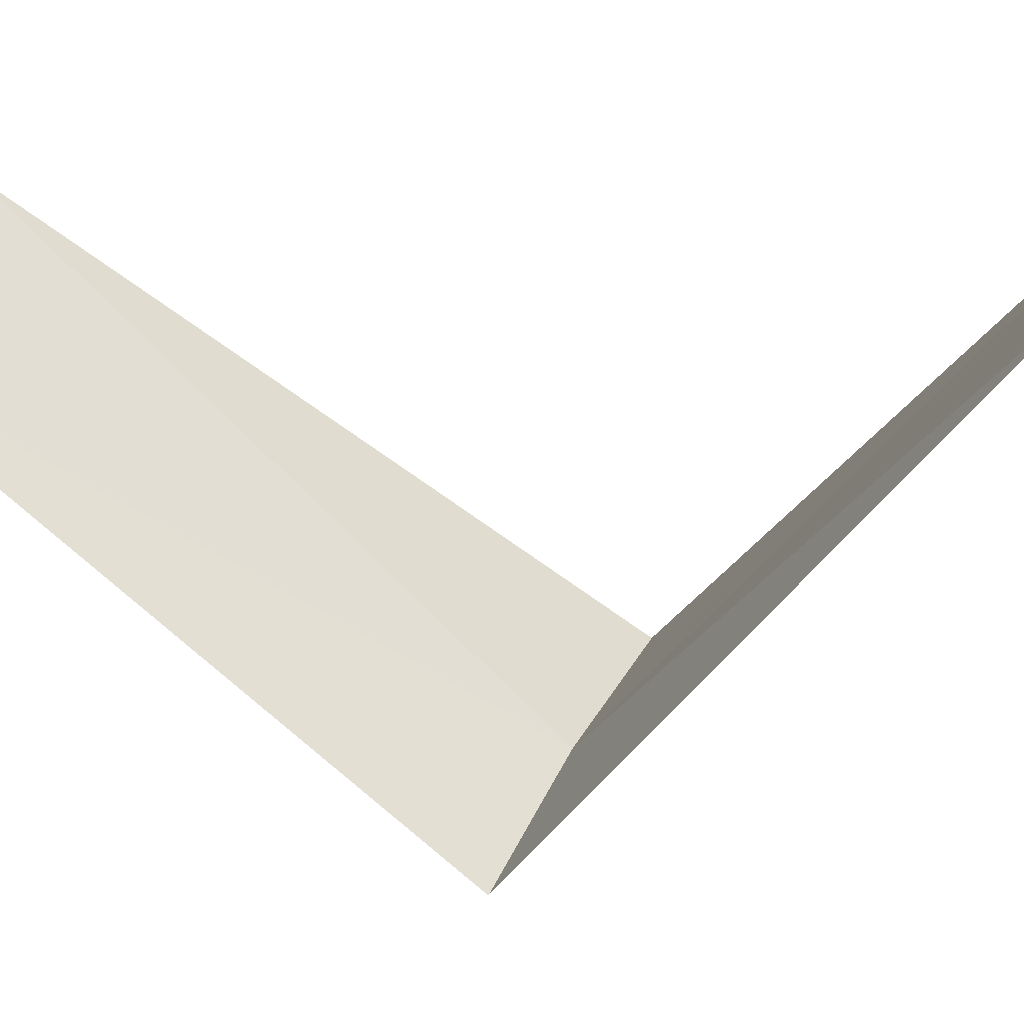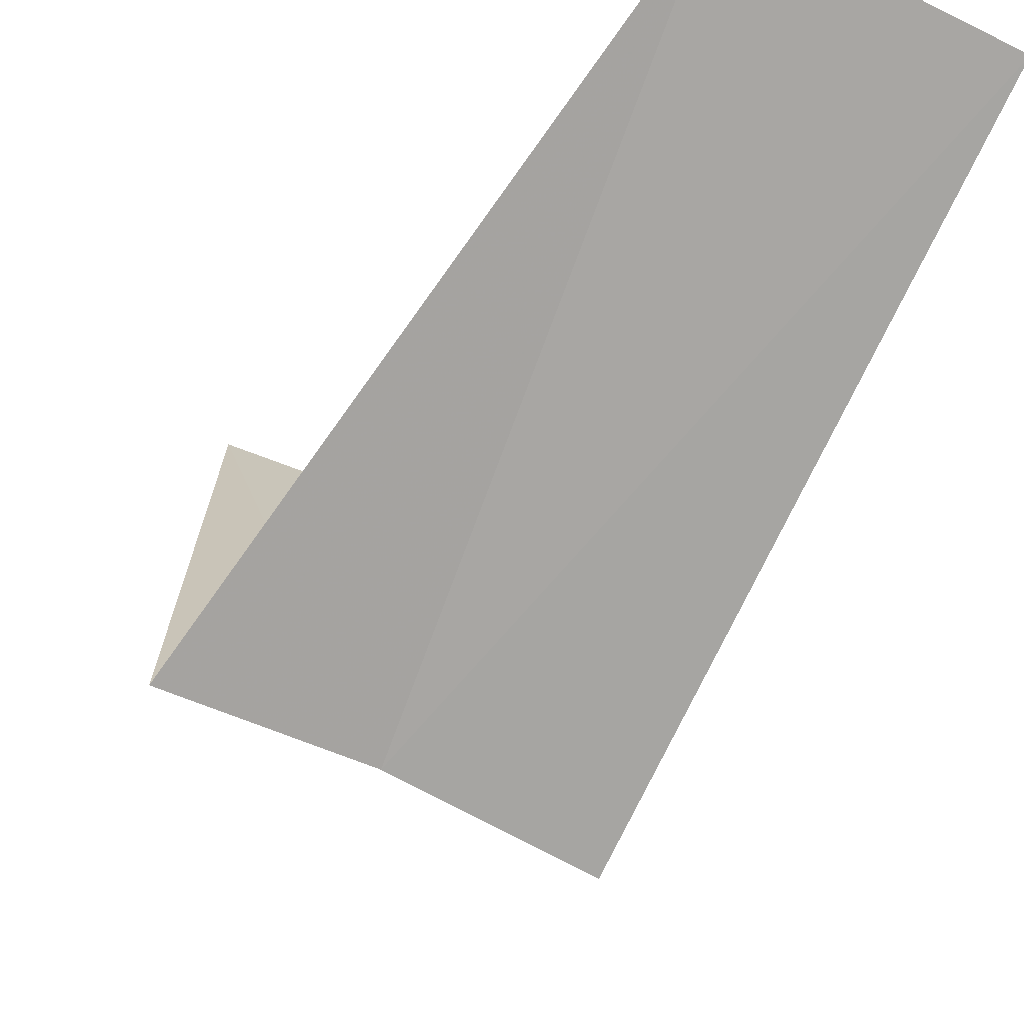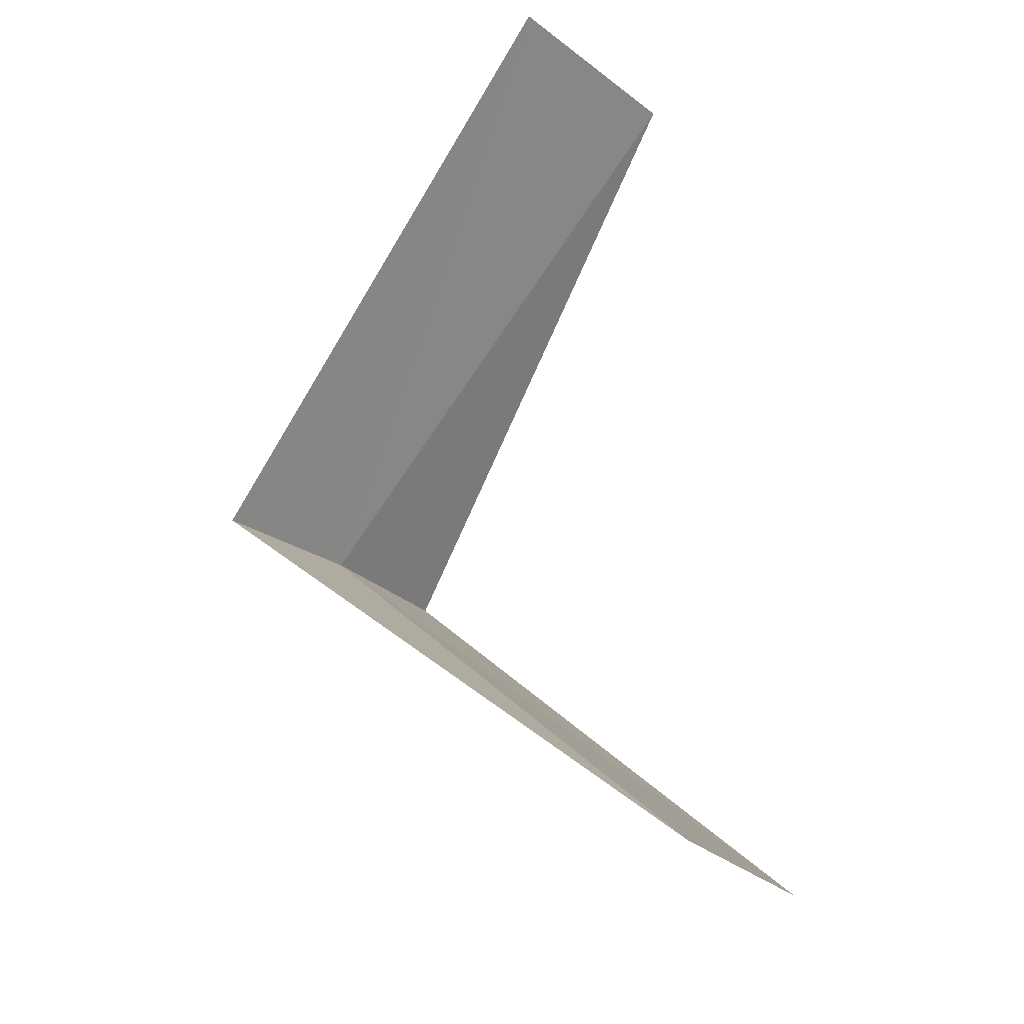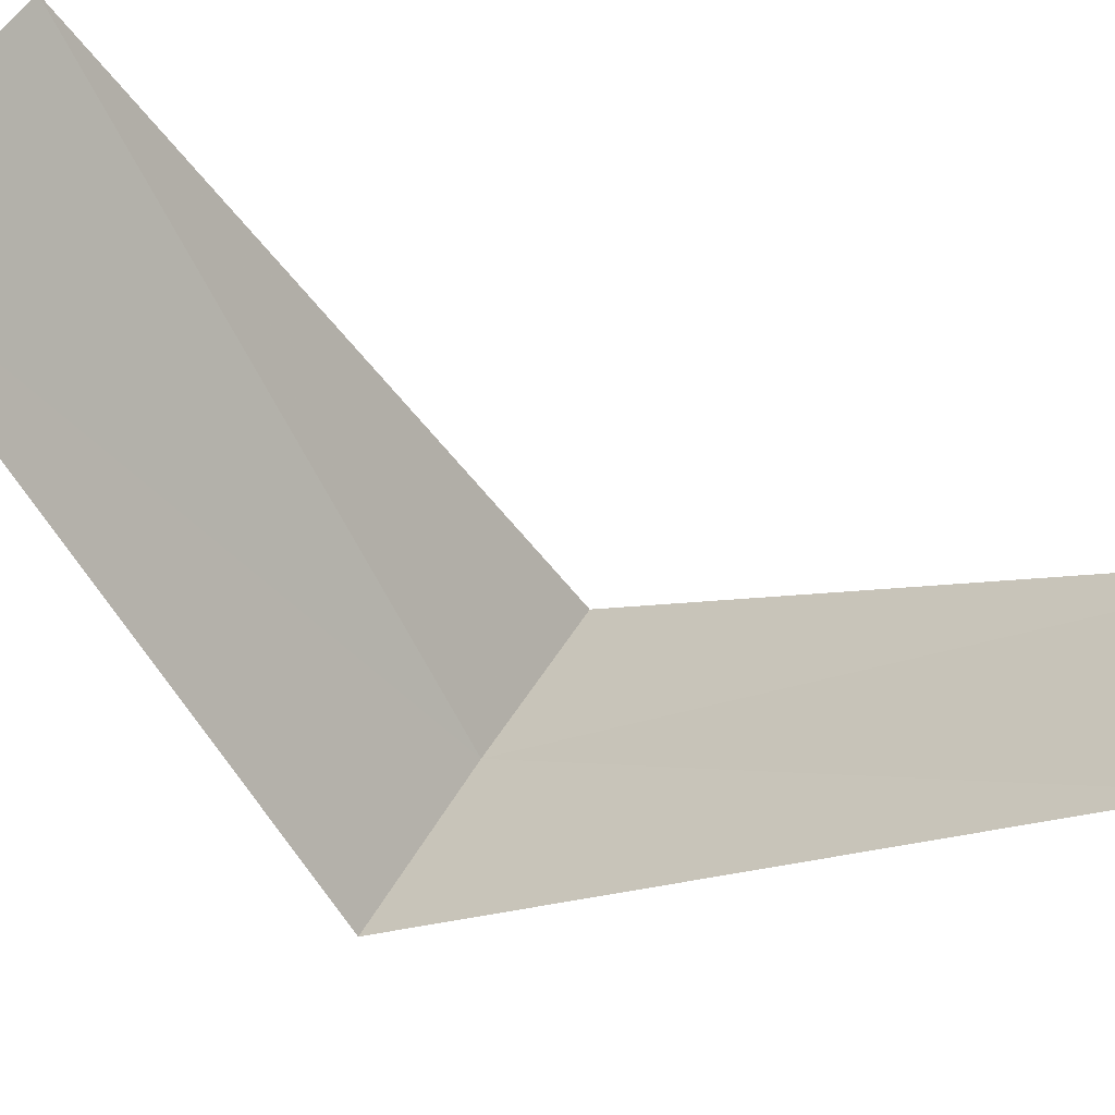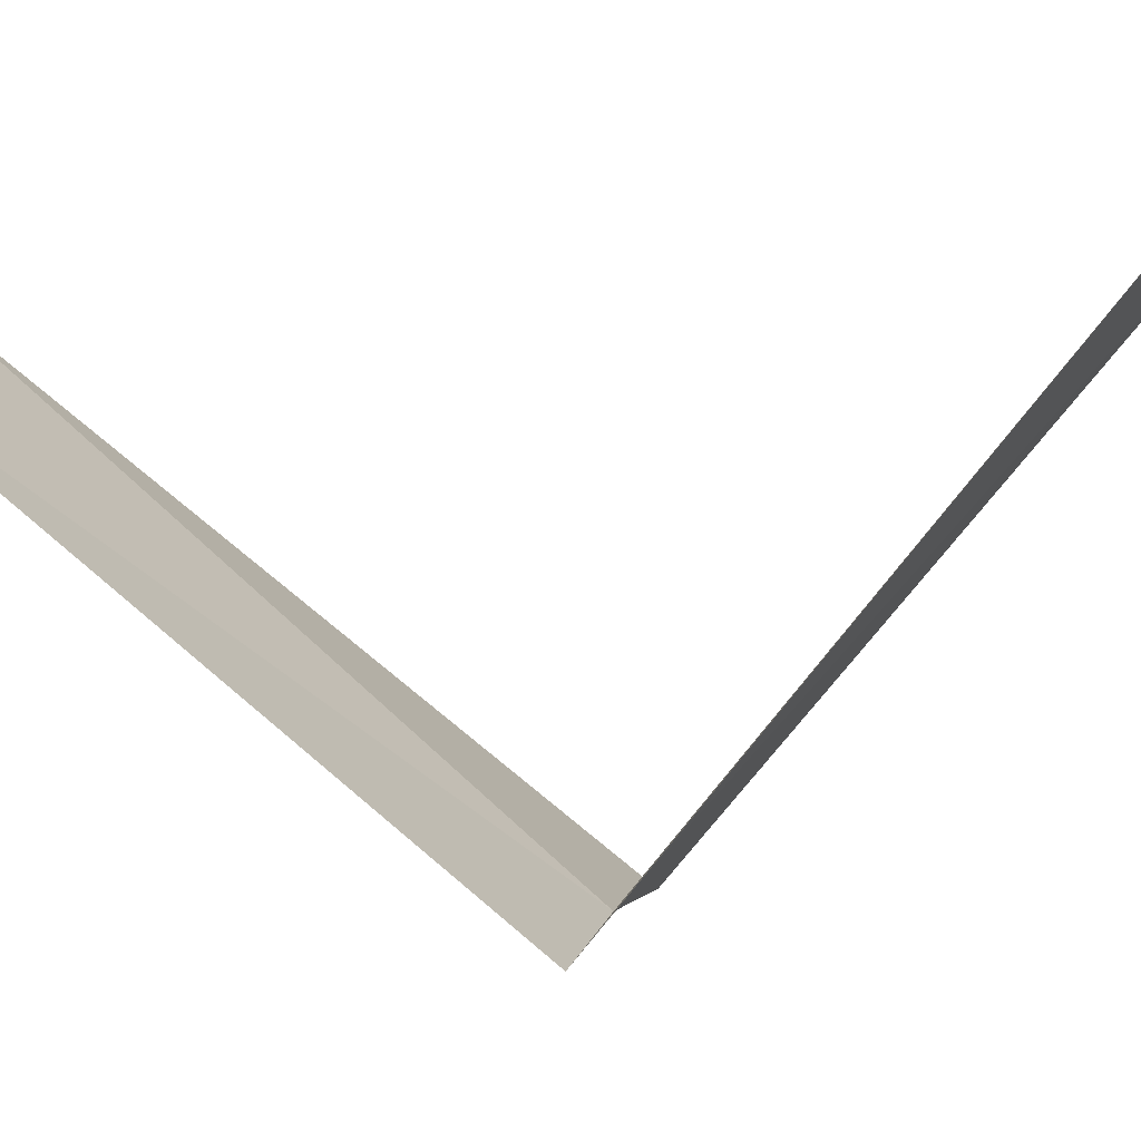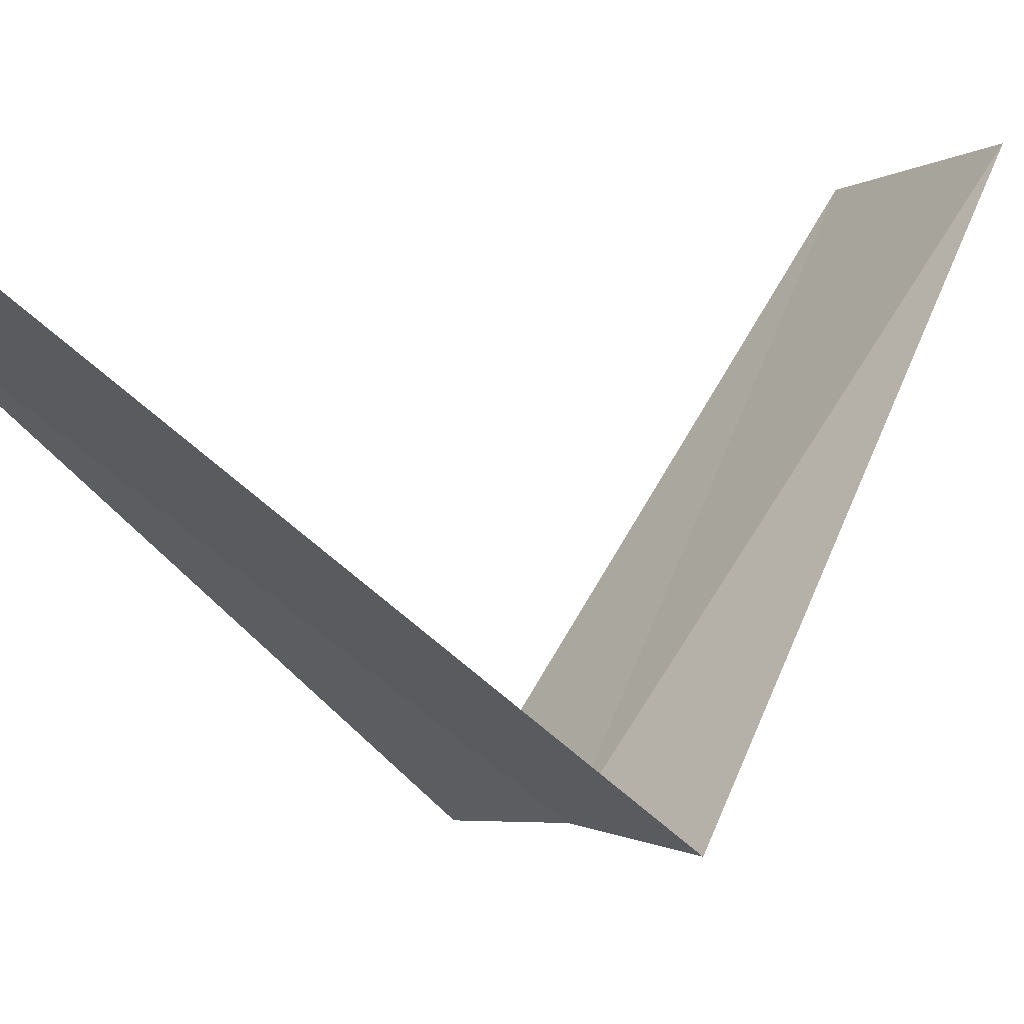
<metadata>
{"format":"obj","ext":"obj","renderer":"f3d","projection":"perspective","resolution":1024,"background":"white","views":[{"elev":15.1,"azim":-59.7,"up":"+Y"},{"elev":-27.7,"azim":169.2,"up":"+Y"},{"elev":-31.5,"azim":144.5,"up":"+Z"},{"elev":69.0,"azim":126.5,"up":"+Y"},{"elev":-14.8,"azim":-72.0,"up":"+Y"},{"elev":20.2,"azim":63.6,"up":"+Y"}]}
</metadata>
<code>
v -0.9271 2.853 11.6
v -1.703 3.619 10.64
v -1.236 3.804 10.6
v -0.5621 2.947 11.56
v -1.277 2.714 11.64
v -0.7495 3.929 12.56
v -1.236 3.804 12.6
f 1 3 2
f 1 4 3
f 1 2 5
f 1 6 4
f 1 5 7
f 1 7 6

</code>
